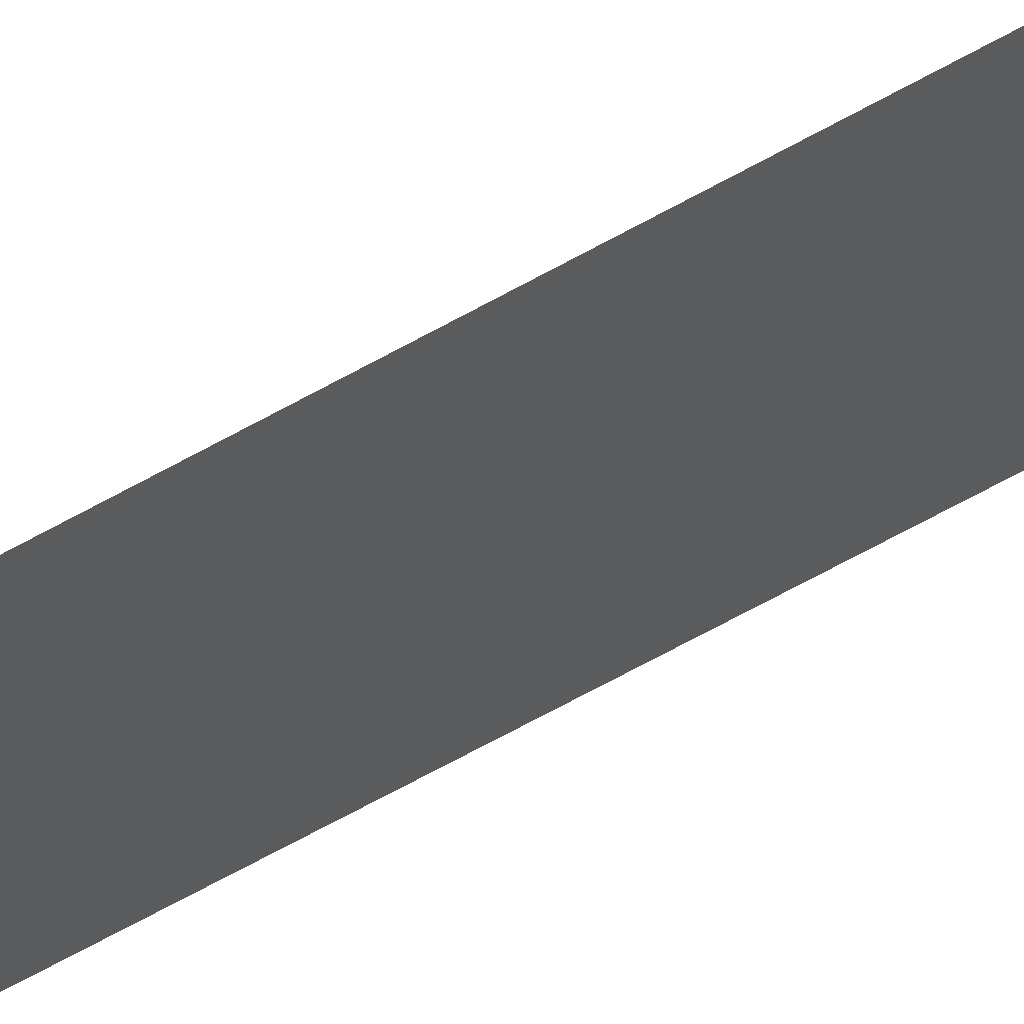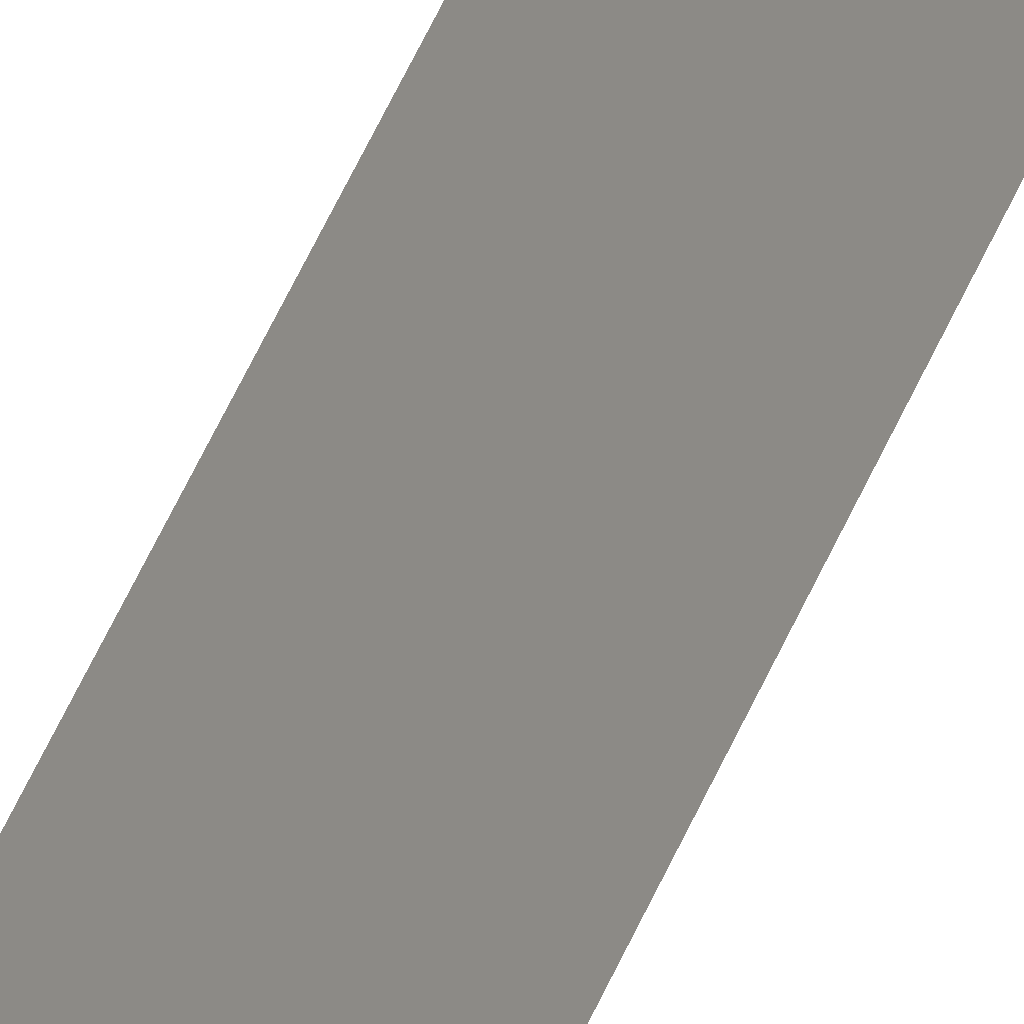
<metadata>
{"format":"stl","ext":"stl","renderer":"f3d","projection":"perspective","resolution":1024,"background":"white","views":[{"elev":-25.8,"azim":-40.3,"up":"+Y"},{"elev":31.7,"azim":-164.6,"up":"+Y"}]}
</metadata>
<code>
# stl→obj: 34 verts, 39 faces
v -0.6385 0 0.4535
v -0.6434 0 0.4535
v -0.6434 0 0.4819
v -0.6385 0 0.4819
v -0.6459 0 0.4819
v -0.6459 0 0.496
v -0.6434 0 0.496
v -0.6483 0 0.4938
v -0.6483 0 0.5002
v -0.6483 0 0.3282
v -0.6483 0 0.411
v -0.6286 0 0.4169
v -0.6286 0 0.3335
v -0.6483 0 0.2454
v -0.6286 0 0.2502
v -0.6483 0 0.1626
v -0.6286 0 0.1669
v -0.6286 0 0.5002
v -0.6483 0 0.07981
v -0.6286 0 0.08353
v -0.6483 0 -0.0858
v -0.6483 0 -0.002994
v -0.6286 0 0.0001913
v -0.6286 0 -0.08314
v -0.6483 0 -0.2514
v -0.6483 0 -0.1686
v -0.6286 0 -0.1665
v -0.6286 0 -0.2498
v -0.6483 0 -0.417
v -0.6483 0 -0.3342
v -0.6286 0 -0.3332
v -0.6286 0 -0.4165
v -0.6483 0 -0.4998
v -0.6286 0 -0.4998
f 1 2 3
f 1 3 4
f 3 5 6
f 3 6 7
f 6 8 9
f 10 11 12
f 10 12 13
f 11 8 5
f 9 7 6
f 14 10 13
f 14 13 15
f 5 2 11
f 16 14 15
f 16 15 17
f 6 5 8
f 7 9 18
f 19 16 17
f 19 17 20
f 21 22 23
f 21 23 24
f 22 19 20
f 22 20 23
f 25 26 27
f 25 27 28
f 29 30 31
f 29 31 32
f 33 29 32
f 33 32 34
f 30 25 28
f 30 28 31
f 26 21 24
f 26 24 27
f 4 3 7
f 1 12 11
f 1 4 18
f 5 3 2
f 1 18 12
f 4 7 18
f 1 11 2

</code>
